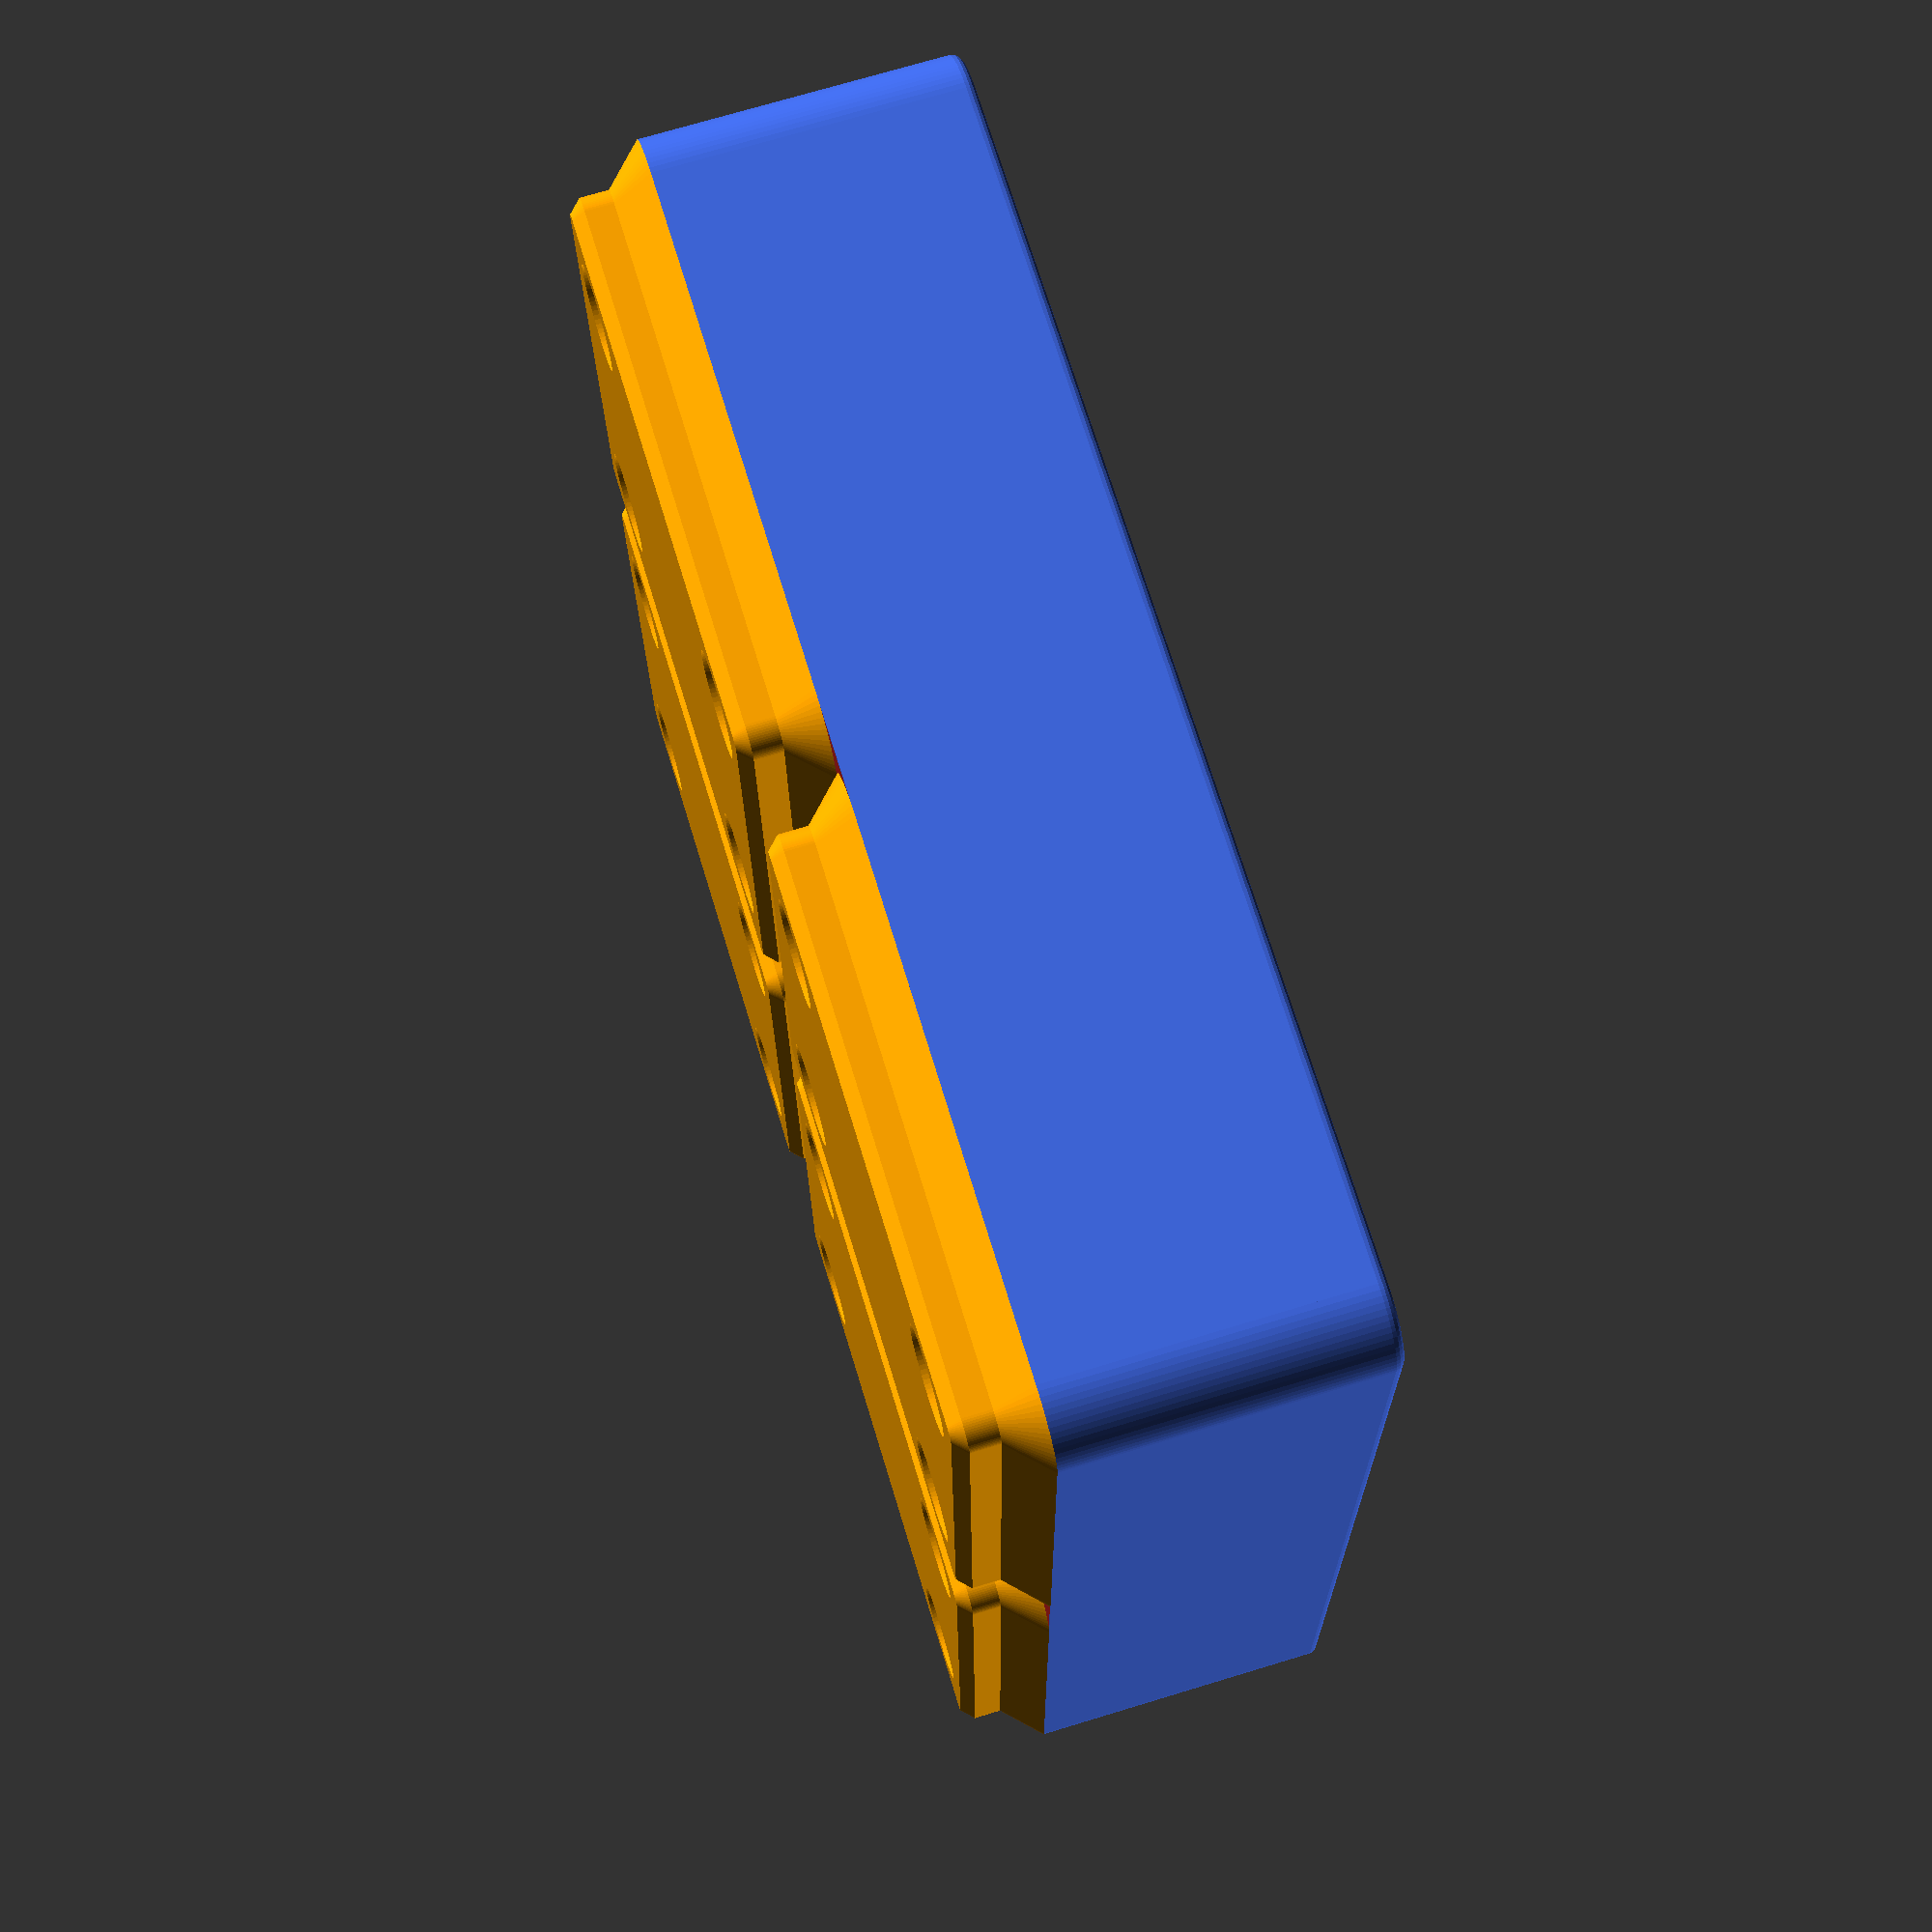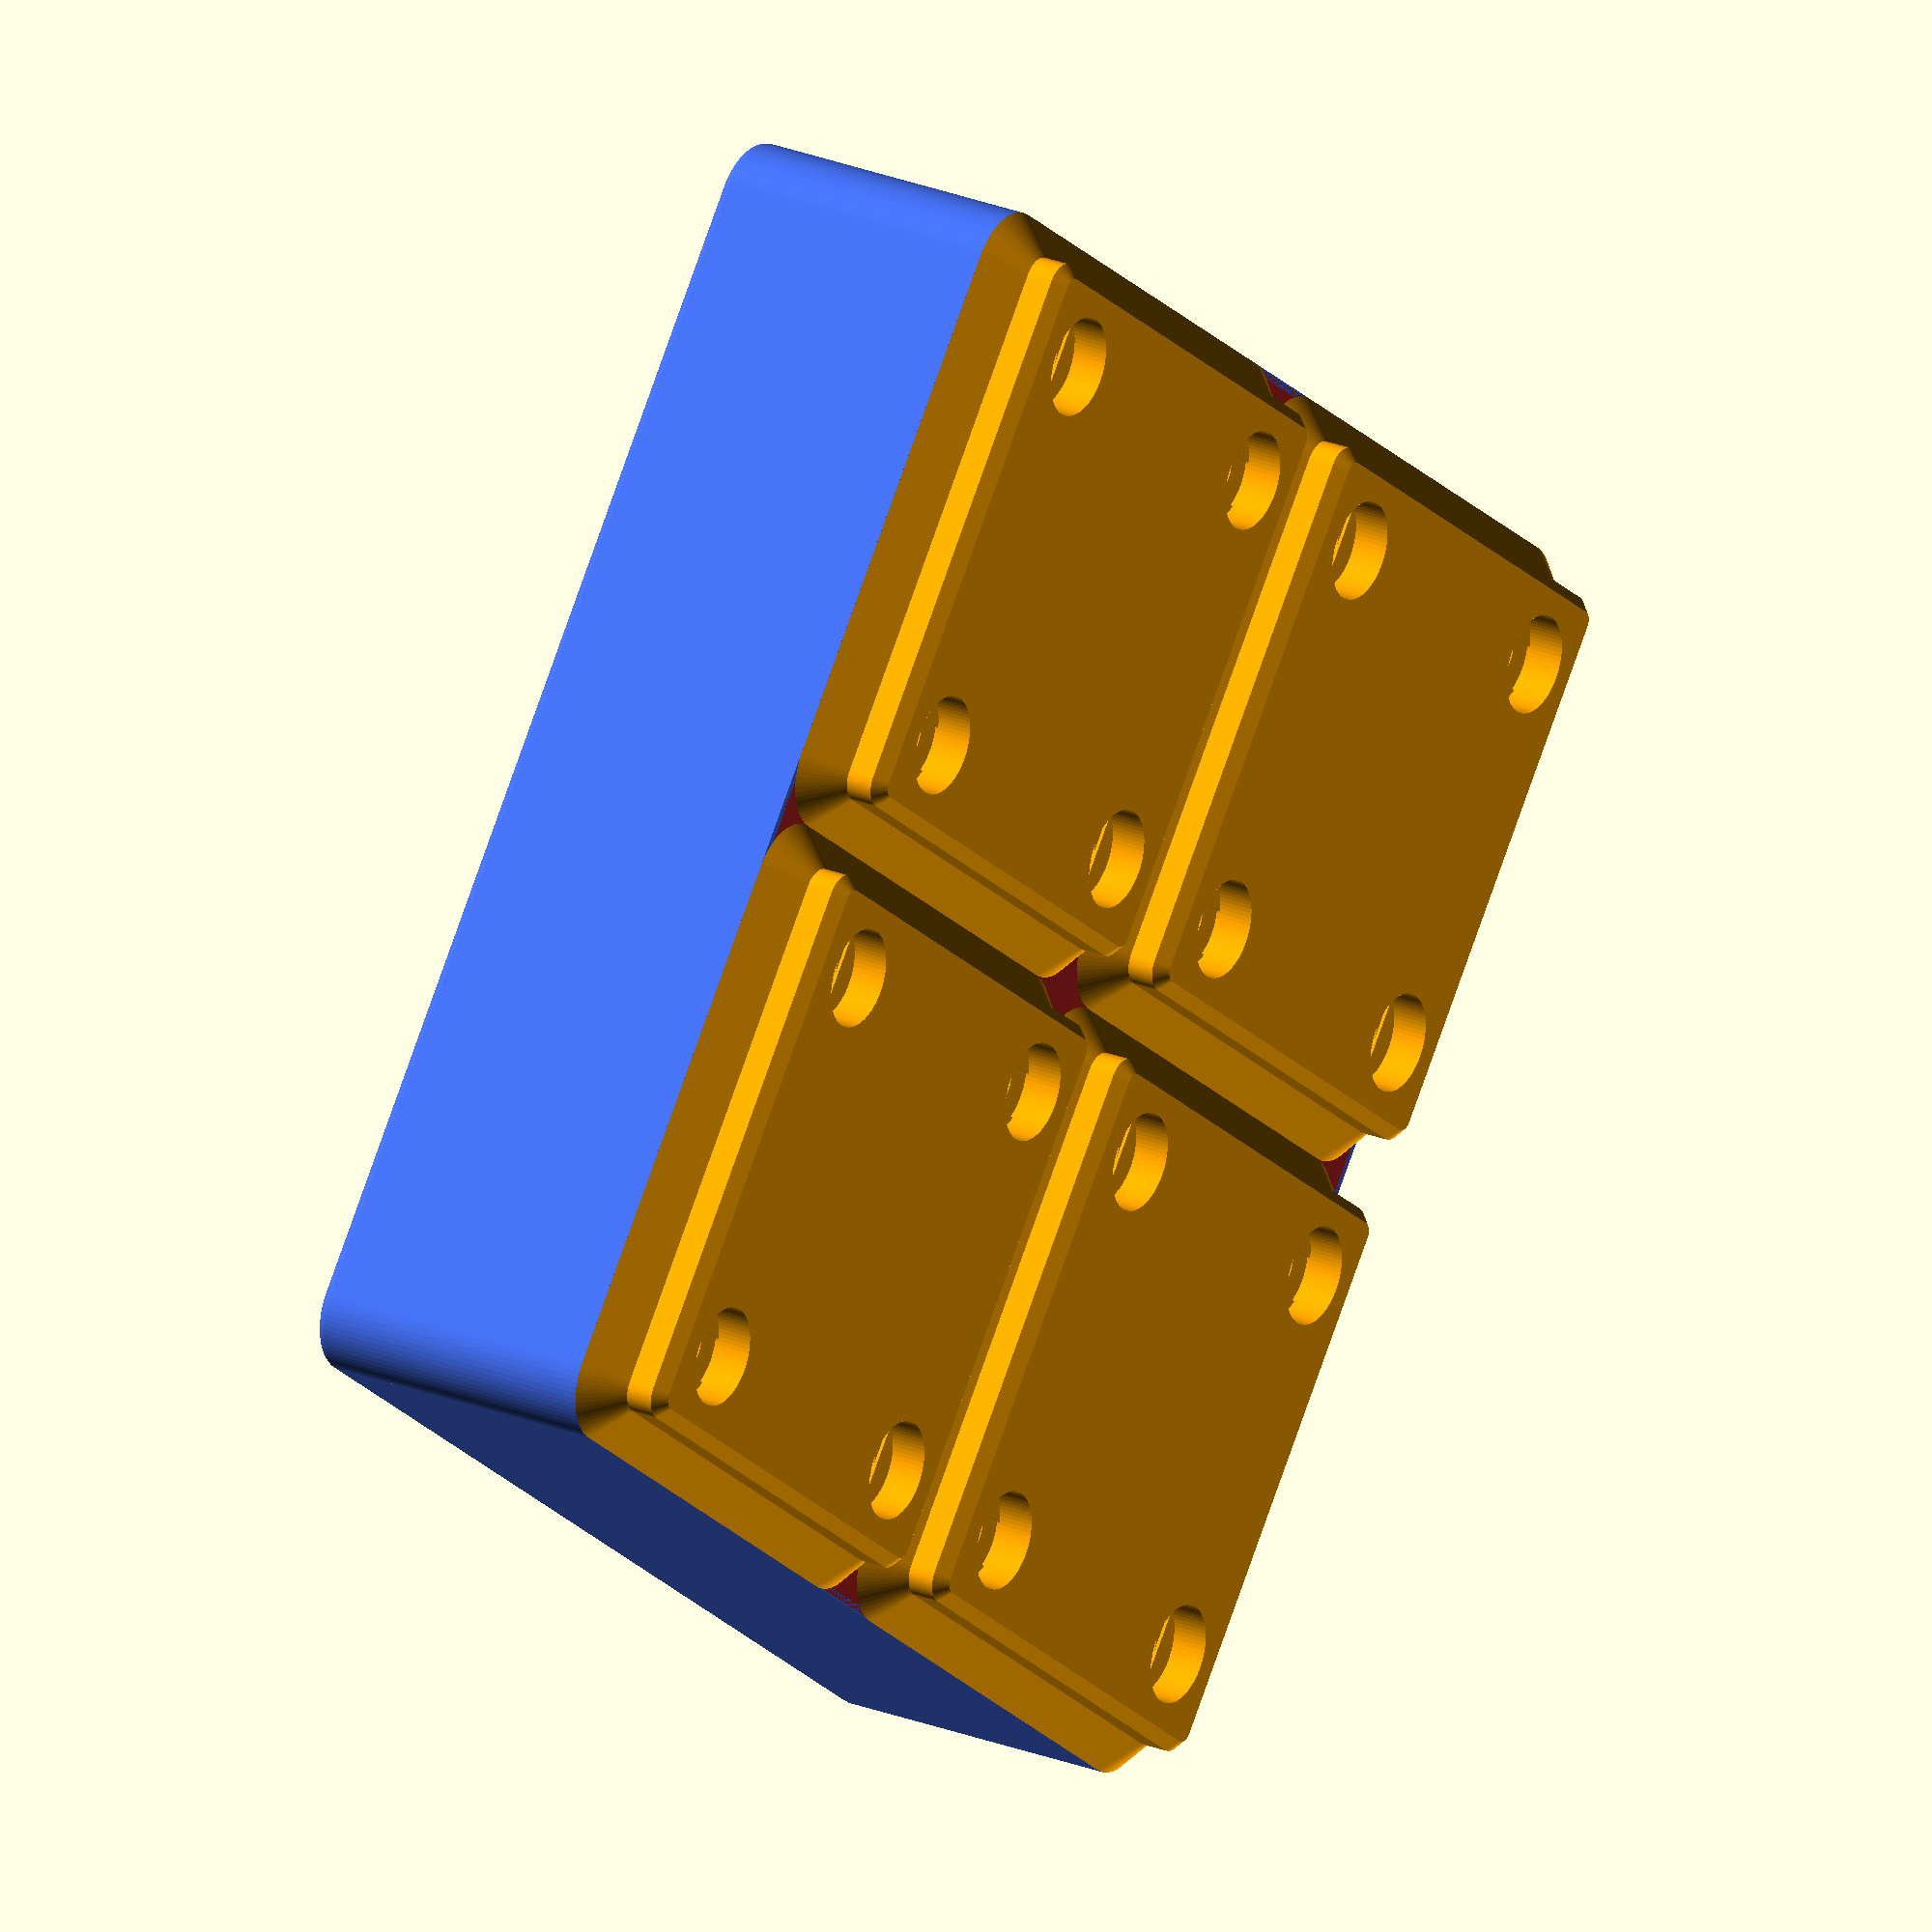
<openscad>
$fa = 5;
$fs = 0.25;


// ===== Parameters =====

gridx = 2;      // number of bases along x-axis
gridy = 2;      // number of bases along y-axis
gridz = 3;      // unit height along z-axis (2, 3, or 6, but can be anything)
n_div = 2;      // number of compartments (ideally, coprime w/ gridx)
                // set n_div to 0 for a solid bin (for custom bins)

length = 42;    // base unit (if you want to go rogue ig)

// type of tab style. alignment only matters if tabs are large enough
// 0:full, 1:automatic, 2:right, 3:center, 4:left, 5:none
style_tab = 0; 

enable_scoop    = true; // the rounded edge that allows for easy removal
enable_holes    = true; // holes on the base for magnet / screw
enable_holeslit = true; // extra cut within holes for better slicing

// ===== Info =====
// the red plane that is the top of the internal bin is d_height+h_base above z=0
// the tab cutter object causes serious lag in the preview, I think it has something to do with cutting the same surfaces as other cutting objects, but I cannot seem to fix it, apologies
// the magnet holes have an extra cut in them to make it easier to print without supports

// ===== Dimensions =====

// base
h_base = 5;     // height of the base
r_base = 4;     // outside rounded radius of bin
r_c1 = 0.8;     // lower base chamfer "radius"
r_c2 = 2.4;     // upper base chamfer "radius"
h_bot = 2.2;    // bottom thiccness of bin

// base holes
r_hole1 = 1.5;  // screw hole radius
r_hole2 = 3.25; // magnet hole radius
d_hole = 26;    // center-to-center distance between holes
h_hole = 2.4;   // magnet hole depth

// fillets
r_f1 = 0.6;     // top edge fillet radius
r_f2 = 2.8;     // internal fillet radius
r_f3 = 0.6;     // lip fillet radius

// misc
d_div = 1.2;    // width of divider between compartments
d_wall = 0.95;   // minimum wall thickness
d_clear = 0.25; // tolerance fit factor

// tabs
d_tabh = 15.85;   // height of tab (yaxis, measured from inner wall)
d_tabw = length; // maximum width of tab
a_tab = 32; 

// calculations
d_height = (gridz-1)*7 + 2;  
r_scoop = length*gridz/12;  // scoop radius
d_wall2 = r_base-r_c1-d_clear*sqrt(2);

d_width = (gridx*length-2*d_wall-(n_div-1)*d_div)/n_div; 
b_notab = style_tab == 5 || gridz < 3; 

// magic numbers (cutter parameters)
v_tab = [r_f2, r_f3, d_height-h_bot-(d_tabh-d_wall)*tan(a_tab), d_tabh-d_wall-r_f3/tan(a_tab/2), d_height-h_bot-r_f3, 179, a_tab, r_f2];
v_edg = [r_f2, 0, d_height-h_bot-d_wall2, d_wall2-d_wall, d_height-h_bot-d_wall, 90, 45];
v_slo = [r_scoop, 0, 2*d_height, 0, 0, 30, 10];



gridfinity();


// ===== Modules =====

module gridfinity() {
    difference() {
        // solid bin
        block_bottom(d_height);
        
        // subtraction blocks
        block_cutter();
    }
    block_base();
    block_wall();
}

module profile_base() {
    polygon([
        [0,0],
        [0,h_base],
        [r_base,h_base],
        [r_base-r_c2,h_base-r_c2],
        [r_base-r_c2,r_c1],
        [r_base-r_c2-r_c1,0]
    ]);
}

module block_base() {
    color("orange")
    pattern_linear(gridx, gridy, length) 
    render() union() {
        sweep_rounded(length-2*r_base,length-2*r_base) profile_base();
        pattern_circular(4) difference() {
            linear_extrude(h_base) square(length/2-r_base);
            if (enable_holes)
            translate([d_hole/2, d_hole/2, 0]) union() {
                cylinder(h = 3*h_base, r = r_hole1, center=true);
                cylinder(h = 2*h_hole, r = r_hole2, center=true);
                if (enable_holeslit) intersection() {
                    cylinder(h = 2*(h_hole+0.2), r = r_hole2, center=true);
                    cube([r_hole1*2,r_hole2*3,2*(h_hole+0.4)], center=true);
                }
            }
        }
    }
}

module profile_wall_sub() {
    difference() {
        polygon([
            [0,0],
            [d_wall/2,0],
            [d_wall/2,d_height-d_wall2-d_wall/2],
            [d_wall2,d_height-d_wall],
            [d_wall2,d_height+h_base],
            [0,d_height+h_base]
        ]);
        offset(delta = 0.25) 
        translate([r_base,d_height,0]) 
        mirror([1,0,0]) 
        profile_base();
    }
}

module profile_wall() {
    translate([r_base,0,0])
    mirror([1,0,0])
    difference() {
        profile_wall_sub();
        difference() {
            translate([0, d_height+h_base-d_clear*sqrt(2), 0]) 
            circle(r_base/2);
            offset(r = r_f1) 
            offset(delta = -r_f1)
            profile_wall_sub();
        }
    }
}

module block_wall() {
    color("royalblue")
    translate([0,0,h_base]) 
    sweep_rounded(gridx*length-2*r_base, gridy*length-2*r_base)
    profile_wall();
}

module block_bottom( h = 2.2 ) {
    color("firebrick")
    translate([0,0,h_base])
    hull()
    sweep_rounded(gridx*length-2*r_base, gridy*length-2*r_base)
    translate([r_base-0.1,0,0])
    mirror([1,0,0])
    square([d_wall, d_height]);
}

module profile_cutter(r = 0, width = 1, stretch = 0) {
    extent = width/2-r_f2+0.1;
    translate([r-r_f2,0,0]) 
    union() {
        difference() {
            union() {
                translate([0,extent,0]) circle(r=r_f2);
                square([r_f2,extent]);
            }
            translate([-r_f2,0,0]) square([r_f2,extent+r_f2]);
        }
        mirror([1,0,0]) square([stretch,extent+r_f2]);
    }
}

module part_bend(t=[0,0], rot, ang, rad, width, s = 0) {
    translate([t.x,t.y,0]) 
    rotate([0,0,rot]) 
    rotate_extrude(angle = ang, convexity = 4) 
    profile_cutter(rad,width,s);
}

module part_line(t=[0,0], rot, d, width, s = 0) {
    translate([t.x,t.y,0])
    rotate([90,0,rot])
    translate([r_f2,0,0])
    linear_extrude(d) 
    profile_cutter(0,width,s);
}

module cutter_main(arr, width, offset = 0) {
    
    r1 = arr[0]; 
    r2 = arr[1];
    a_end = arr[5];
    a_slo = arr[6];
    p_y3 = arr[2] - r1*tan((90-a_slo)/2);
    p_x4 = arr[3];
    p_y4 = arr[4];
    
    d_width = width;
    d_extent = gridy*length/2 - d_wall + 0.1;
    
    l_angle = ([p_x4-r1,p_y4-p_y3] * [[cos(a_slo), -sin(a_slo)], [sin(a_slo), cos(a_slo)]])[0];
    
    translate([0,gridy*length/2-d_wall,h_base+h_bot])
    rotate([90,0,-90])
    union() 
    copy_mirror([0,0,1])
    translate([offset,0,-0.1]) {
        // outside of hull because of its concave geometry
        if (p_x4 != 0 || p_y4 != 0) difference() 
            { 
            union() {
                render() part_bend([p_x4, p_y4], a_slo+90, a_end-a_slo, -r2, d_width, 2*r_f2);
                part_line([p_x4, p_y4]+(r_f2+r2)*ta(a_end-90)-0.1*ta(a_end), a_end+90, d_extent, d_width, 2*r_f2);
                part_line([r1, p_y3]+(r1-r_f2)*-ta(-a_slo)+l_angle*ta(a_slo), a_slo+90, l_angle, d_width, 2*r_f2);
            }
            copy_mirror([0,1,0]) translate([0,-0.1,-0.1]) cube([d_extent+0.1,r_f2,d_width]);
        }
        hull() 
        {
            // left bottom, angle, and scoop fillets
            part_bend([r1, r1], -180, 90, r1, d_width);
            part_bend([r1, p_y3], 90+a_slo, 90-a_slo, r1, d_width);
            
            // bottom, left, right, angle (thin), angle (thicc)
            part_line([d_extent, r_f2], -90, d_extent - r1, d_width);
            part_line([r_f2, r1], 180, p_y3 - r1, d_width);
            part_line([r1, p_y3]+(r1-r_f2)*-ta(-a_slo), a_slo+90, (d_extent-r1+(r1-r_f2)*cos(a_slo))/cos(a_slo), d_width);
            
        }
    }
}

module cutter_tab(s = 1) {
    d_divw = (gridx*length-2*d_wall-(n_div-1)*d_div)/n_div; 
    if ((d_divw > d_tabw && s != 0 && d_divw - d_tabw > 4*r_f2 ) || s == 5) {
        d_w = (d_divw - (s==5?0:length)) / (s==3?2:1);
        mirror([s==2?1:0, 0, 0])
        copy_mirror([s==3?1:0, 0, 0])
        translate([(d_divw-d_w)/2,0,0])
        cutter_main(v_edg, d_w);
    }
}

module block_cutter() {
    if (n_div > 0) {
        pattern_linear(n_div, 1, d_width + d_div) 
        cutter_main(b_notab ? v_edg : v_tab, d_width);
        if (!b_notab) {
            for (i = [1:n_div]) 
            translate([((i-1)-(n_div-1)/2)*(d_width + d_div),0,0])
            cutter_tab(style_tab==1?(i==1?4:(i==n_div?2:3)):style_tab);
        }
        mirror([0,1,0])
        for (i = [1:n_div]) 
        translate(((i-1)-(n_div-1)/2)*(d_width + d_div)*[1,0,0])
        cutter_main(enable_scoop?v_slo:v_edg, d_width, enable_scoop?d_wall2-d_wall : 0);
    }
}


// ==== Utilities =====

ta = function (a) [cos(a), sin(a)];

module copy_mirror(vec=[0,1,0]) {
    children();
    mirror(vec) children();
} 

module pattern_linear(x = 1, y = 1, spacing = 0) {
    translate([-(x-1)*spacing/2,-(y-1)*spacing/2,0])
    for (i = [1:x])
    for (j = [1:y])
    translate([(i-1)*spacing,(j-1)*spacing,0]) 
    children();
}

module pattern_circular(n=2) {
    for (i = [1:n]) 
    rotate(i*360/n) 
    children();
}

module sweep_rounded(w=10, h=10) {
    union() pattern_circular(2) {
        copy_mirror([1,0,0]) 
        translate([w/2,h/2,0])
        rotate_extrude(angle = 90, convexity = 4) 
        children();
        
        translate([w/2,0,0])
        rotate([90,0,0])
        linear_extrude(height = h, center = true)
        children();
        
        rotate([0,0,90])
        translate([h/2,0,0])
        rotate([90,0,0])
        linear_extrude(height = w, center = true)
        children();
    }
}


</openscad>
<views>
elev=288.4 azim=271.1 roll=253.1 proj=p view=wireframe
elev=335.1 azim=142.0 roll=123.0 proj=o view=solid
</views>
